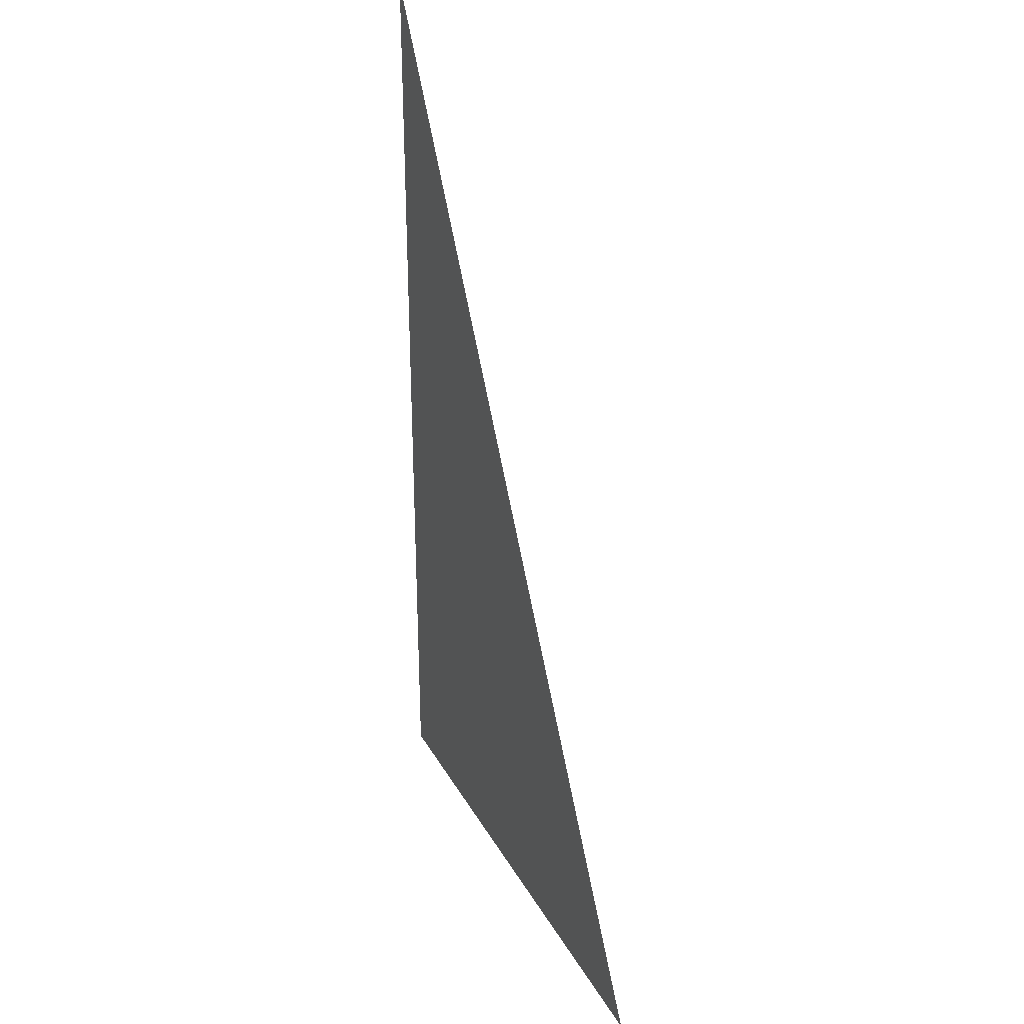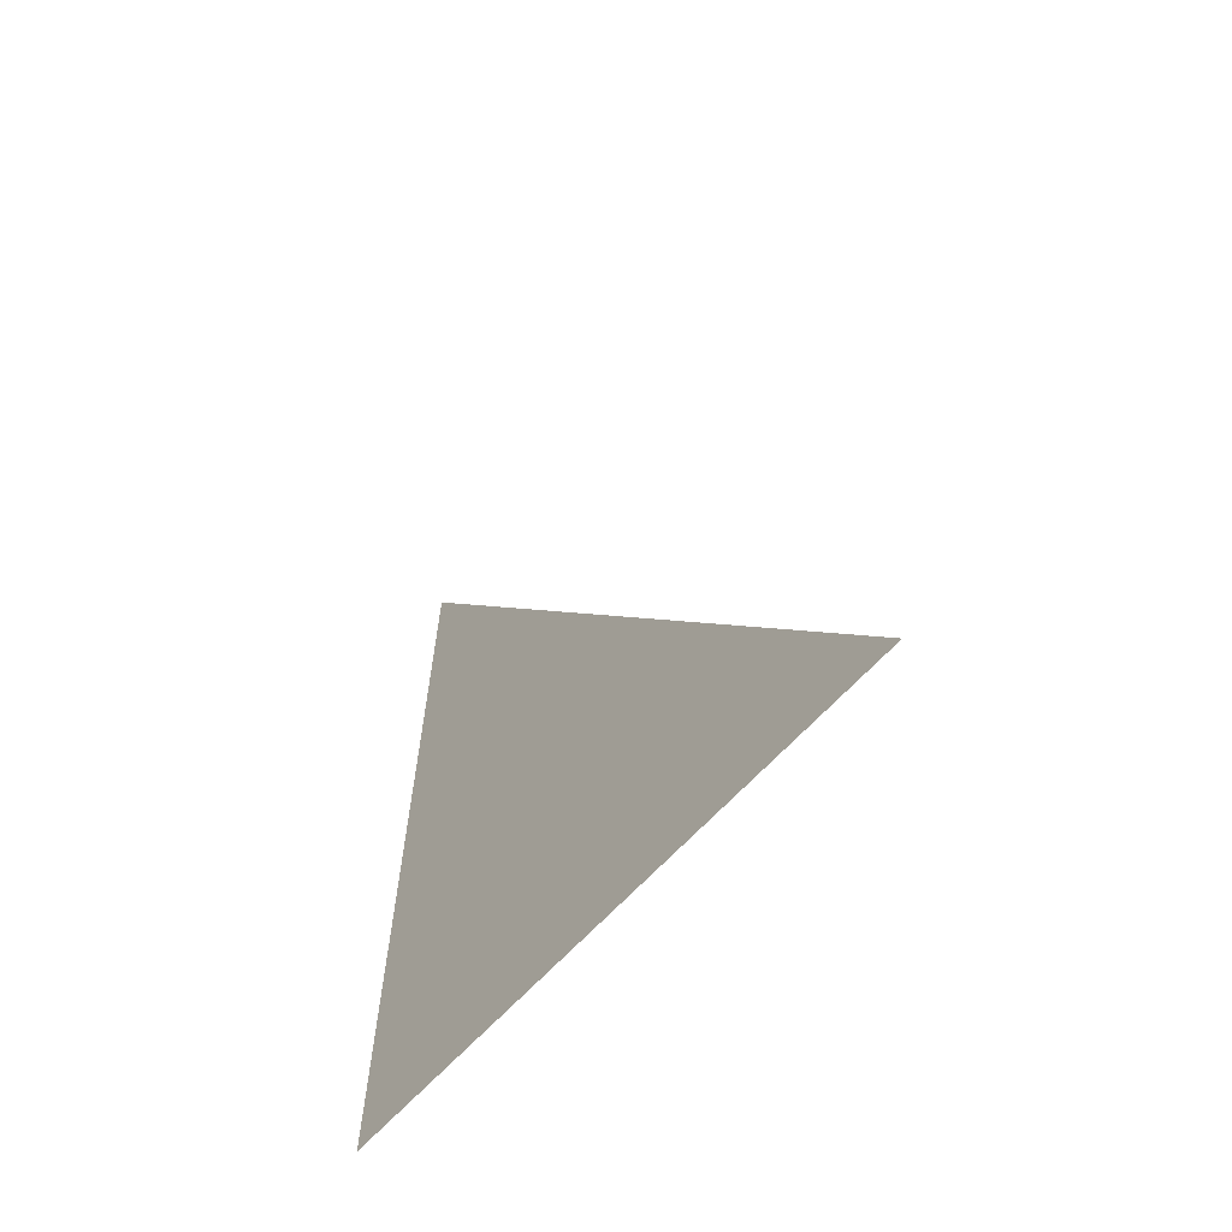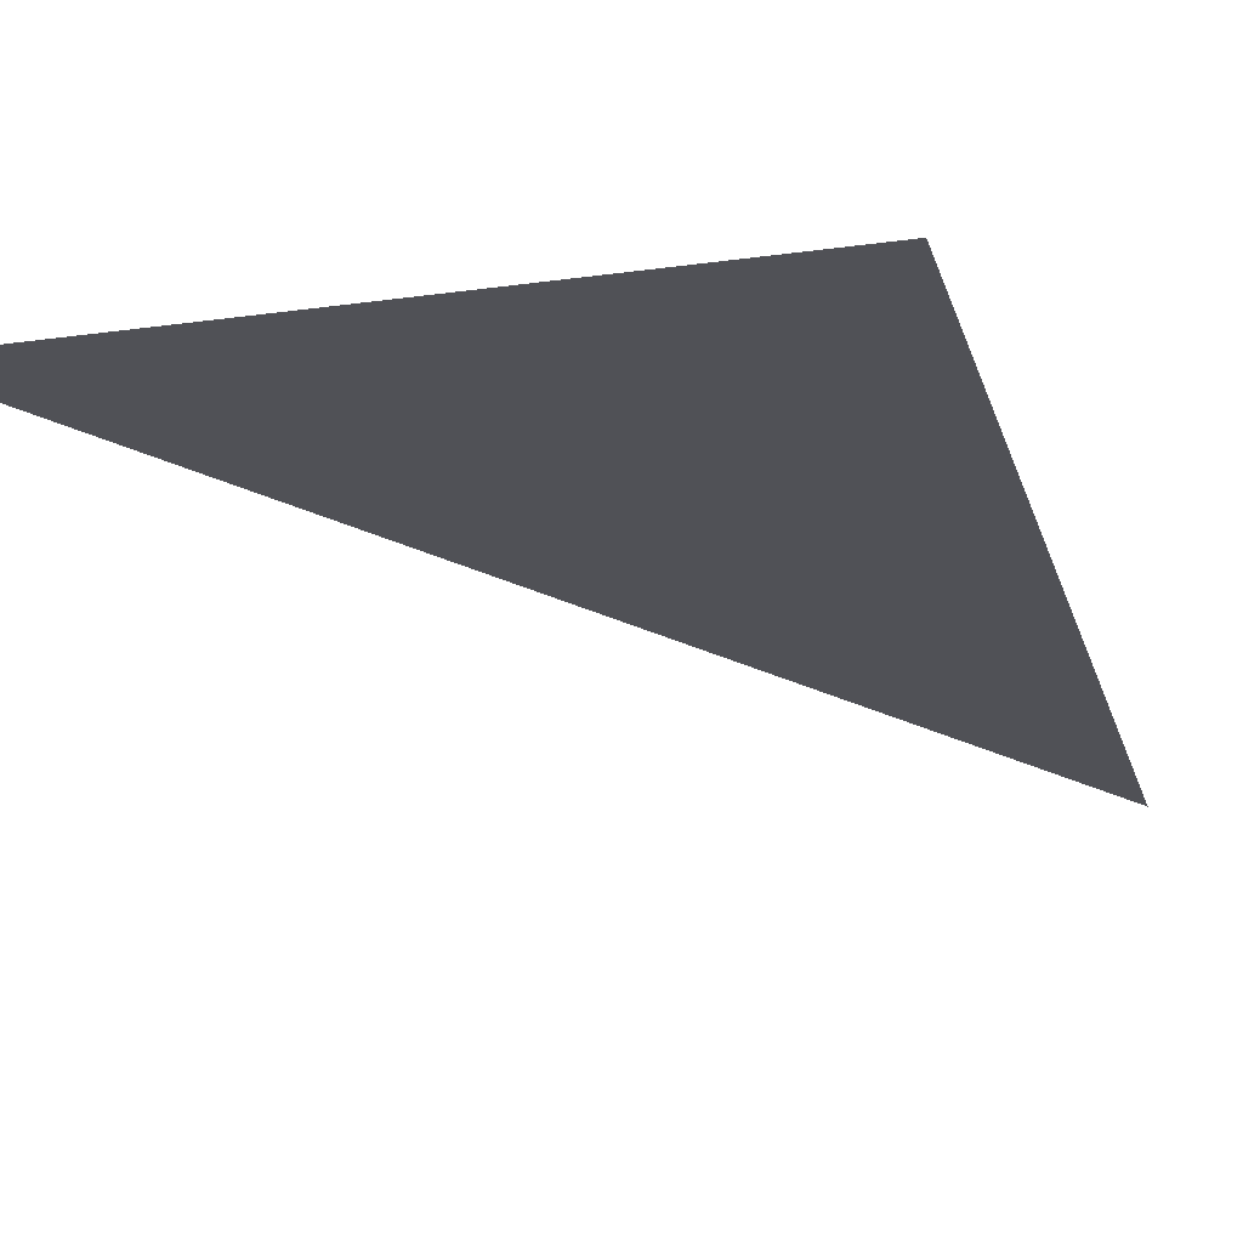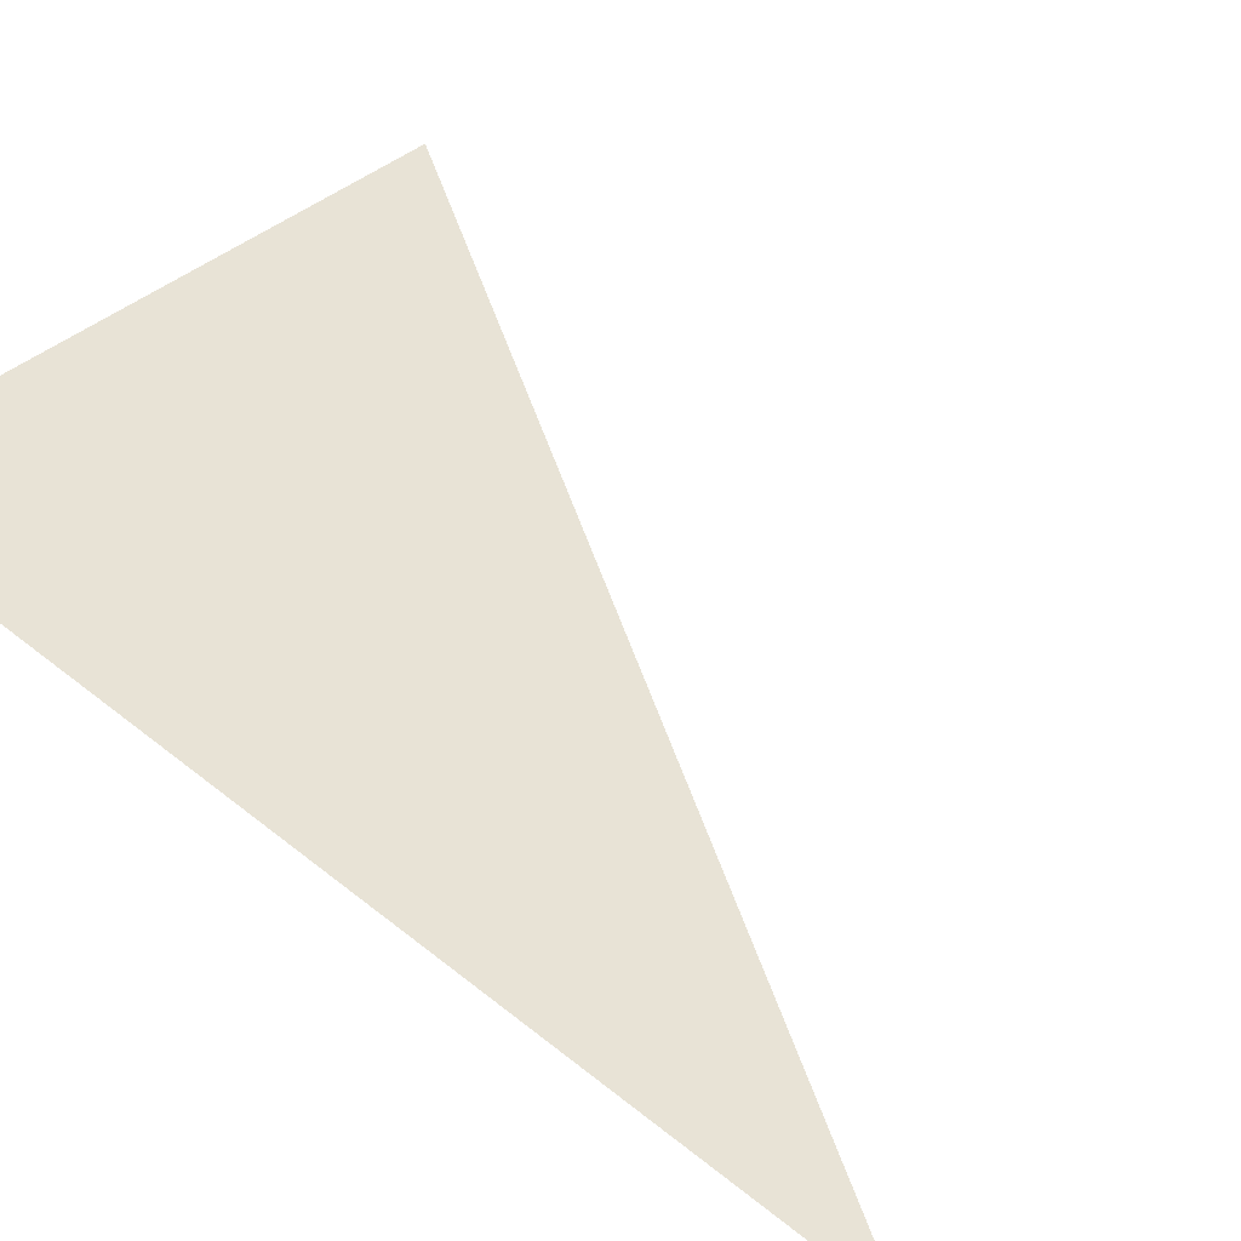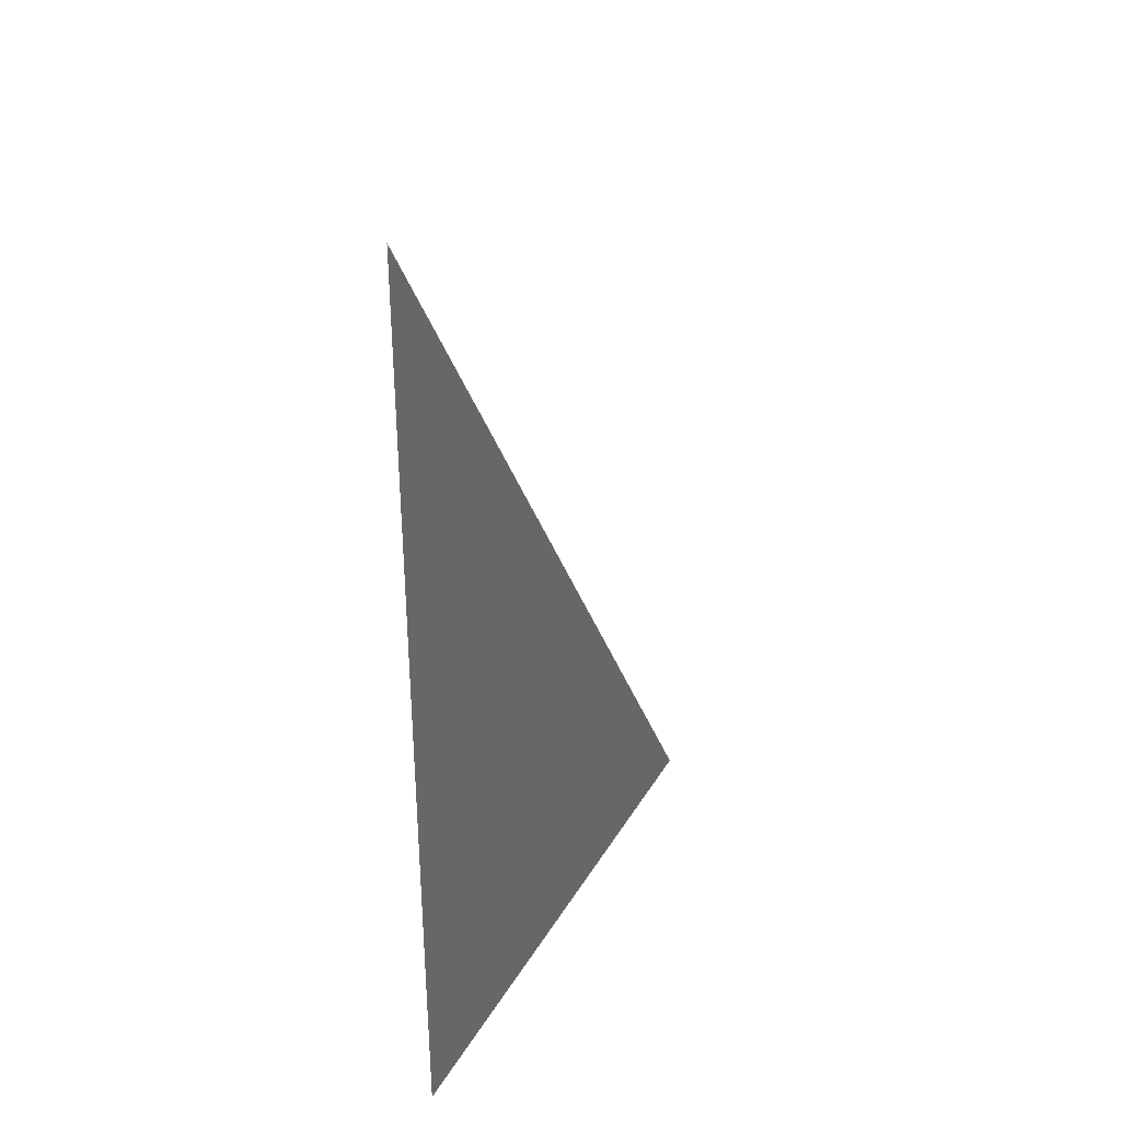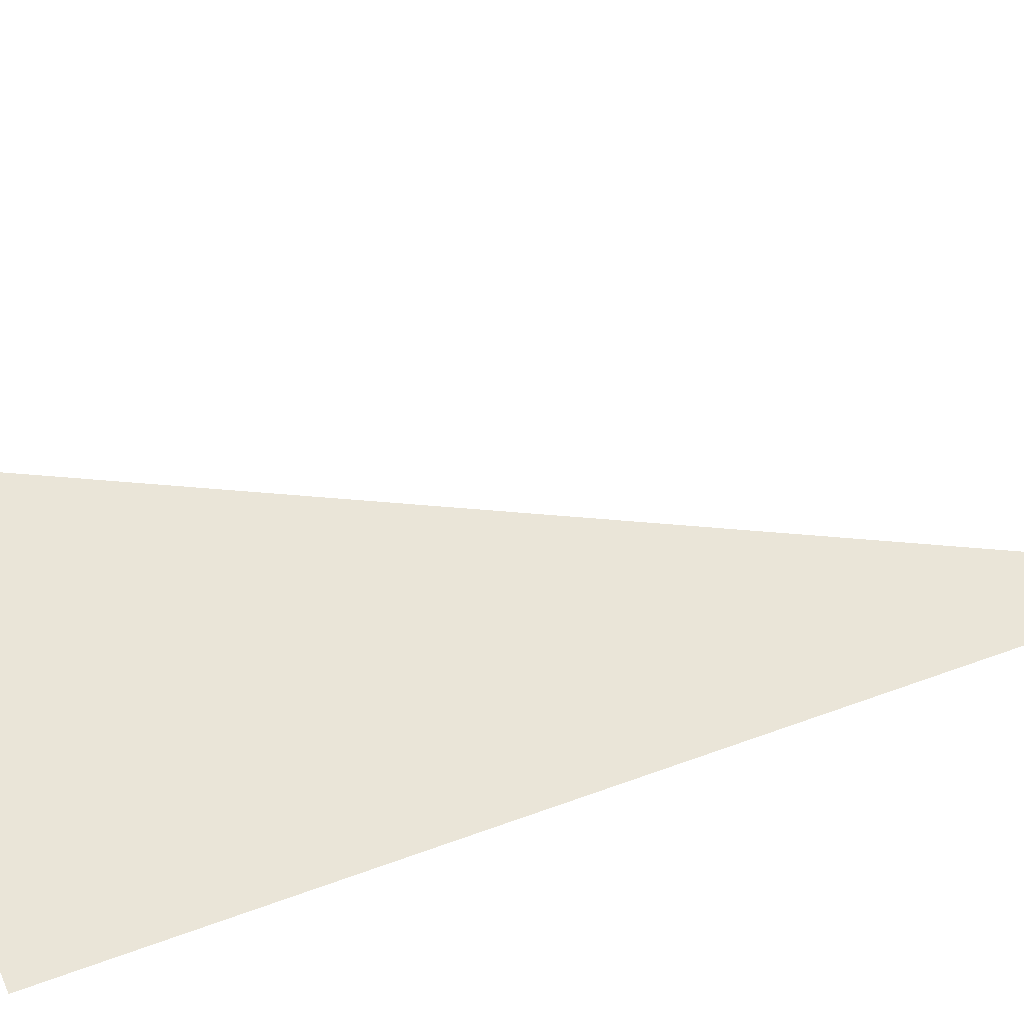
<metadata>
{"format":"obj","ext":"obj","renderer":"f3d","projection":"perspective","resolution":1024,"background":"white","views":[{"elev":30.9,"azim":-114.5,"up":"+Y"},{"elev":-65.3,"azim":-132.4,"up":"+Y"},{"elev":-20.3,"azim":14.6,"up":"+Z"},{"elev":41.9,"azim":134.7,"up":"+Z"},{"elev":37.3,"azim":117.3,"up":"+Y"},{"elev":44.7,"azim":66.3,"up":"+Z"}]}
</metadata>
<code>
g Mesh1 Model
v -1.705 -1.158 -0
v 0.7947 3.173 -0
v 0.7947 -1.158 -0
f 1 2 3
f 3 2 1

</code>
